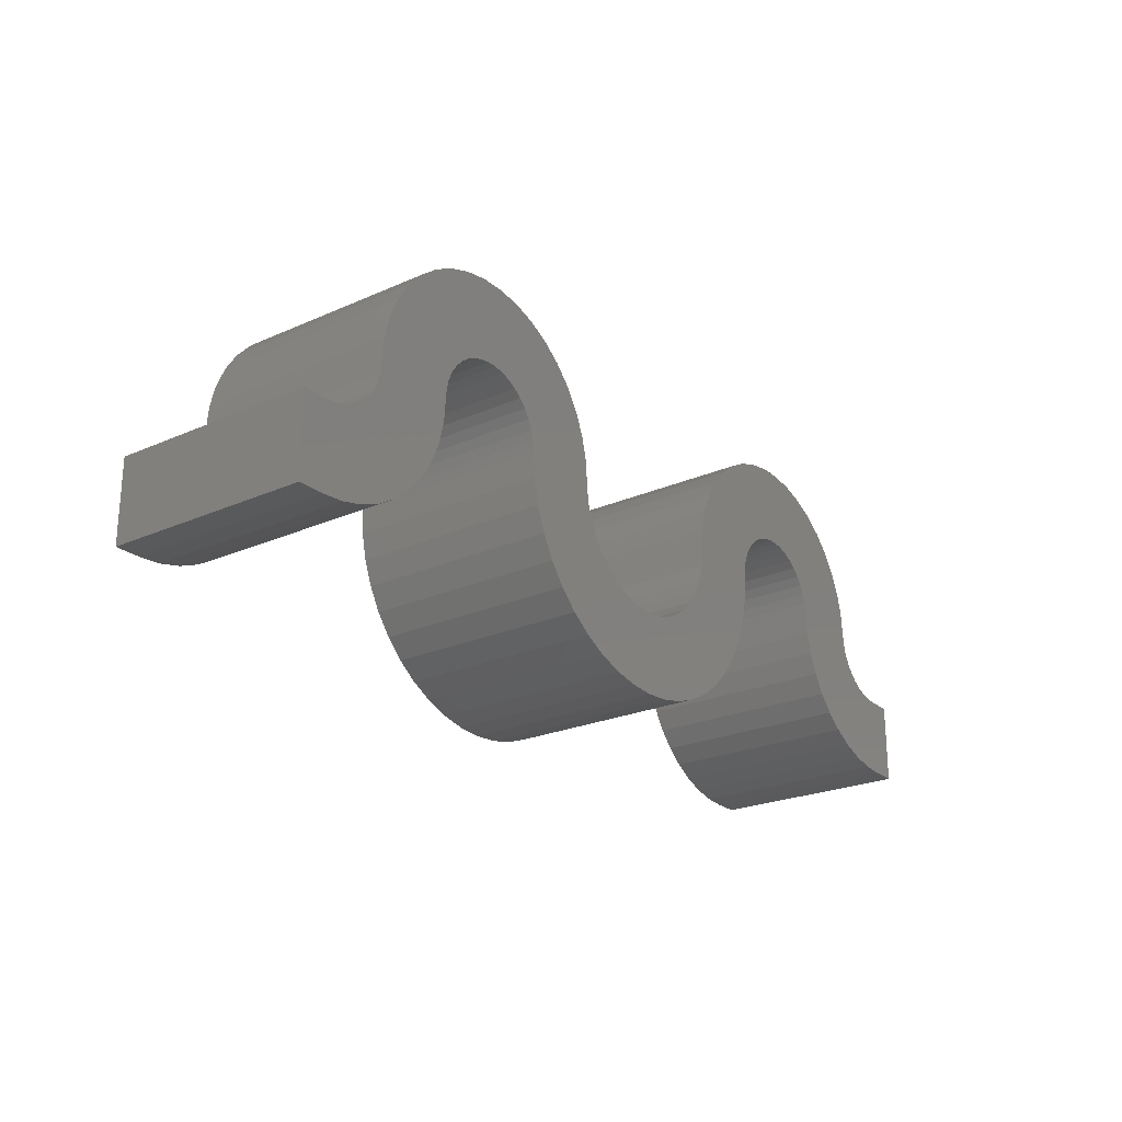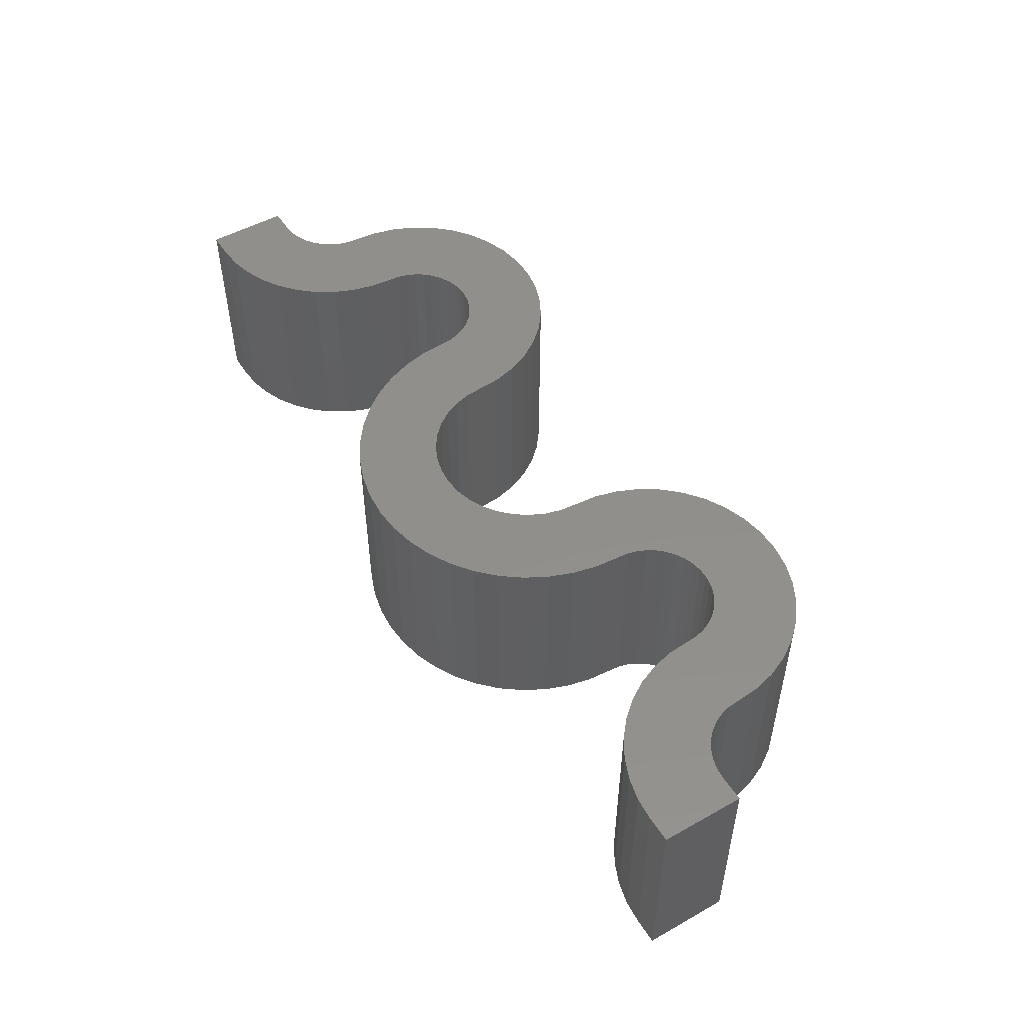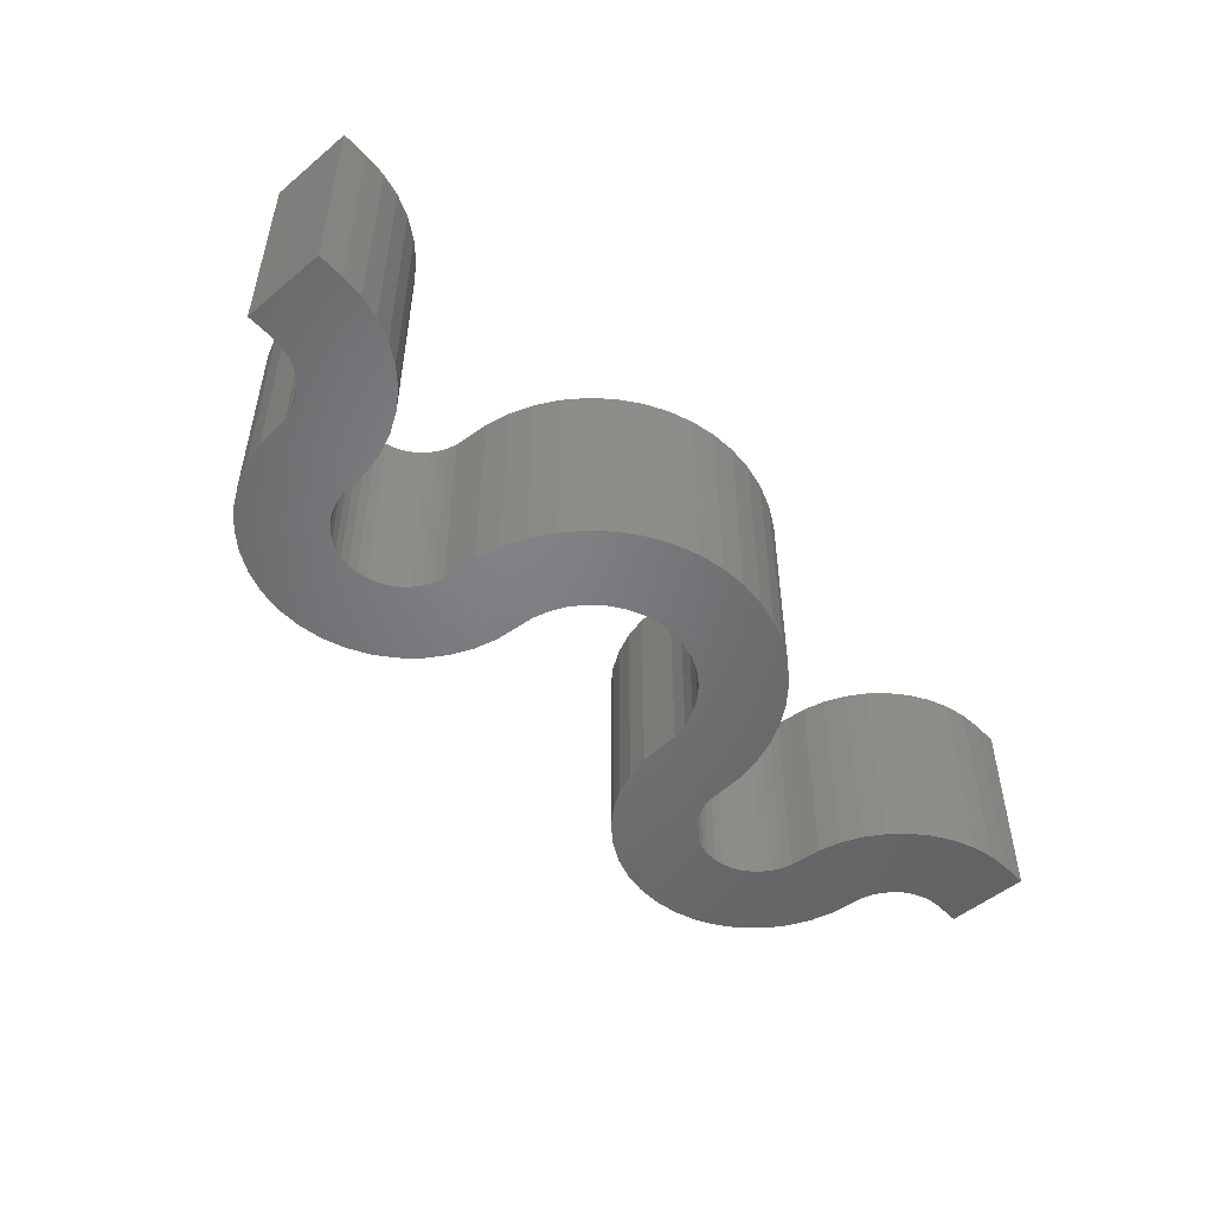
<metadata>
{"format":"stl","ext":"stl","renderer":"f3d","projection":"perspective","resolution":1024,"background":"white","views":[{"elev":-23.5,"azim":126.6,"up":"+Y"},{"elev":50.7,"azim":58.5,"up":"+Z"},{"elev":-50.9,"azim":-47.9,"up":"+Z"}]}
</metadata>
<code>
# stl→obj: 320 verts, 636 faces
v 9.925 1.453 -3.231e-14
v 9.925 1.453 -1
v 9.929 1.502 -3.231e-14
v 9.929 1.502 -1
v 9.941 1.55 -3.231e-14
v 9.941 1.55 -1
v 9.961 1.596 -3.231e-14
v 9.961 1.596 -1
v 9.988 1.637 -3.231e-14
v 9.988 1.637 -1
v 10.02 1.674 -3.231e-14
v 10.02 1.674 -1
v 10.06 1.704 -3.231e-14
v 10.06 1.704 -1
v 10.1 1.728 -3.231e-14
v 10.1 1.728 -1
v 10.15 1.744 -3.231e-14
v 10.15 1.744 -1
v 10.2 1.752 -3.231e-14
v 10.2 1.752 -1
v 10.25 1.752 -3.231e-14
v 10.25 1.752 -1
v 10.3 1.744 -3.231e-14
v 10.3 1.744 -1
v 10.35 1.728 -3.231e-14
v 10.35 1.728 -1
v 10.39 1.704 -3.231e-14
v 10.39 1.704 -1
v 10.43 1.674 -3.231e-14
v 10.43 1.674 -1
v 10.46 1.637 -3.231e-14
v 10.46 1.637 -1
v 10.49 1.596 -3.231e-14
v 10.49 1.596 -1
v 10.51 1.55 -3.231e-14
v 10.51 1.55 -1
v 10.52 1.502 -3.231e-14
v 10.52 1.502 -1
v 10.53 1.453 -3.231e-14
v 10.53 1.453 -1
v 10.53 1.343 -1
v 10.53 1.343 -3.231e-14
v 10.56 1.236 -1
v 10.56 1.236 -3.231e-14
v 10.6 1.135 -1
v 10.6 1.135 -3.209e-14
v 10.66 1.041 -1
v 10.66 1.041 -3.209e-14
v 10.73 0.9578 -1
v 10.73 0.9578 -3.209e-14
v 10.81 0.8865 -1
v 10.81 0.8865 -3.209e-14
v 10.91 0.8291 -1
v 10.91 0.8291 -3.209e-14
v 11.01 0.7871 -1
v 11.01 0.7871 -3.209e-14
v 11.12 0.7614 -1
v 11.12 0.7614 -3.209e-14
v 11.22 0.7528 -1
v 11.22 0.7528 -3.209e-14
v 11.35 0.7528 -3.209e-14
v 11.35 0.7528 -1
v 11.35 1.153 -3.209e-14
v 11.35 1.153 -1
v 11.22 1.153 -3.209e-14
v 11.22 1.153 -1
v 11.17 1.157 -3.209e-14
v 11.17 1.157 -1
v 11.12 1.171 -3.209e-14
v 11.12 1.171 -1
v 11.07 1.193 -3.209e-14
v 11.07 1.193 -1
v 11.03 1.223 -3.209e-14
v 11.03 1.223 -1
v 11 1.26 -3.209e-14
v 11 1.26 -1
v 10.97 1.303 -3.209e-14
v 10.97 1.303 -1
v 10.94 1.35 -3.209e-14
v 10.94 1.35 -1
v 10.93 1.401 -3.209e-14
v 10.93 1.401 -1
v 10.93 1.453 -3.209e-14
v 10.93 1.453 -1
v 10.92 1.568 -1
v 10.92 1.568 -3.209e-14
v 10.89 1.68 -1
v 10.89 1.68 -3.209e-14
v 10.84 1.786 -1
v 10.84 1.786 -3.209e-14
v 10.78 1.883 -1
v 10.78 1.883 -3.209e-14
v 10.7 1.968 -1
v 10.7 1.968 -3.209e-14
v 10.61 2.039 -1
v 10.61 2.039 -3.209e-14
v 10.51 2.094 -1
v 10.51 2.094 -3.231e-14
v 10.4 2.131 -1
v 10.4 2.131 -3.231e-14
v 10.28 2.15 -1
v 10.28 2.15 -3.231e-14
v 10.17 2.15 -1
v 10.17 2.15 -3.231e-14
v 10.05 2.131 -1
v 10.05 2.131 -3.231e-14
v 9.944 2.094 -1
v 9.944 2.094 -3.231e-14
v 9.842 2.039 -1
v 9.842 2.039 -3.231e-14
v 9.751 1.968 -1
v 9.751 1.968 -3.231e-14
v 9.673 1.883 -1
v 9.673 1.883 -3.231e-14
v 9.609 1.786 -1
v 9.609 1.786 -3.231e-14
v 9.563 1.68 -1
v 9.563 1.68 -3.231e-14
v 9.535 1.568 -1
v 9.535 1.568 -3.231e-14
v 9.525 1.453 -1
v 9.525 1.453 -3.231e-14
v 9.518 1.37 -3.231e-14
v 9.518 1.37 -1
v 9.496 1.29 -3.231e-14
v 9.496 1.29 -1
v 9.461 1.215 -3.231e-14
v 9.461 1.215 -1
v 9.414 1.147 -3.231e-14
v 9.414 1.147 -1
v 9.355 1.089 -3.231e-14
v 9.355 1.089 -1
v 9.287 1.041 -3.231e-14
v 9.287 1.041 -1
v 9.212 1.006 -3.231e-14
v 9.212 1.006 -1
v 9.132 0.985 -3.231e-14
v 9.132 0.985 -1
v 9.05 0.9778 -3.231e-14
v 9.05 0.9778 -1
v 8.968 0.985 -3.231e-14
v 8.968 0.985 -1
v 8.888 1.006 -3.231e-14
v 8.888 1.006 -1
v 8.812 1.041 -3.231e-14
v 8.812 1.041 -1
v 8.745 1.089 -3.253e-14
v 8.745 1.089 -1
v 8.686 1.147 -3.253e-14
v 8.686 1.147 -1
v 8.639 1.215 -3.253e-14
v 8.639 1.215 -1
v 8.604 1.29 -3.253e-14
v 8.604 1.29 -1
v 8.582 1.37 -3.253e-14
v 8.582 1.37 -1
v 8.575 1.453 -3.253e-14
v 8.575 1.453 -1
v 8.565 1.568 -1
v 8.565 1.568 -3.253e-14
v 8.537 1.68 -1
v 8.537 1.68 -3.253e-14
v 8.491 1.786 -1
v 8.491 1.786 -3.253e-14
v 8.427 1.883 -1
v 8.427 1.883 -3.253e-14
v 8.349 1.968 -1
v 8.349 1.968 -3.253e-14
v 8.258 2.039 -1
v 8.258 2.039 -3.253e-14
v 8.156 2.094 -1
v 8.156 2.094 -3.253e-14
v 8.047 2.131 -1
v 8.047 2.131 -3.253e-14
v 7.933 2.15 -1
v 7.933 2.15 -3.253e-14
v 7.817 2.15 -1
v 7.817 2.15 -3.253e-14
v 7.703 2.131 -1
v 7.703 2.131 -3.253e-14
v 7.594 2.094 -1
v 7.594 2.094 -3.253e-14
v 7.492 2.039 -1
v 7.492 2.039 -3.253e-14
v 7.401 1.968 -1
v 7.401 1.968 -3.264e-14
v 7.323 1.883 -1
v 7.323 1.883 -3.264e-14
v 7.259 1.786 -1
v 7.259 1.786 -3.264e-14
v 7.213 1.68 -1
v 7.213 1.68 -3.264e-14
v 7.185 1.568 -1
v 7.185 1.568 -3.264e-14
v 7.175 1.453 -1
v 7.175 1.453 -3.264e-14
v 7.17 1.401 -3.264e-14
v 7.17 1.401 -1
v 7.157 1.35 -3.264e-14
v 7.157 1.35 -1
v 7.135 1.303 -3.264e-14
v 7.135 1.303 -1
v 7.105 1.26 -3.264e-14
v 7.105 1.26 -1
v 7.068 1.223 -3.264e-14
v 7.068 1.223 -1
v 7.025 1.193 -3.264e-14
v 7.025 1.193 -1
v 6.978 1.171 -3.264e-14
v 6.978 1.171 -1
v 6.927 1.157 -3.264e-14
v 6.927 1.157 -1
v 6.875 1.153 -3.264e-14
v 6.875 1.153 -1
v 6.75 1.153 -3.264e-14
v 6.75 1.153 -1
v 6.75 0.7528 -3.264e-14
v 6.75 0.7528 -1
v 6.875 0.7528 -3.264e-14
v 6.875 0.7528 -1
v 6.985 0.7614 -1
v 6.985 0.7614 -3.264e-14
v 7.091 0.7871 -1
v 7.091 0.7871 -3.264e-14
v 7.193 0.8291 -1
v 7.193 0.8291 -3.264e-14
v 7.286 0.8865 -1
v 7.286 0.8865 -3.264e-14
v 7.37 0.9578 -1
v 7.37 0.9578 -3.264e-14
v 7.441 1.041 -1
v 7.441 1.041 -3.253e-14
v 7.499 1.135 -1
v 7.499 1.135 -3.253e-14
v 7.541 1.236 -1
v 7.541 1.236 -3.253e-14
v 7.566 1.343 -1
v 7.566 1.343 -3.253e-14
v 7.575 1.453 -1
v 7.575 1.453 -3.253e-14
v 7.579 1.502 -3.253e-14
v 7.579 1.502 -1
v 7.591 1.55 -3.253e-14
v 7.591 1.55 -1
v 7.611 1.596 -3.253e-14
v 7.611 1.596 -1
v 7.638 1.637 -3.253e-14
v 7.638 1.637 -1
v 7.672 1.674 -3.253e-14
v 7.672 1.674 -1
v 7.711 1.704 -3.253e-14
v 7.711 1.704 -1
v 7.754 1.728 -3.253e-14
v 7.754 1.728 -1
v 7.801 1.744 -3.253e-14
v 7.801 1.744 -1
v 7.85 1.752 -3.253e-14
v 7.85 1.752 -1
v 7.9 1.752 -3.253e-14
v 7.9 1.752 -1
v 7.949 1.744 -3.253e-14
v 7.949 1.744 -1
v 7.996 1.728 -3.253e-14
v 7.996 1.728 -1
v 8.039 1.704 -3.253e-14
v 8.039 1.704 -1
v 8.078 1.674 -3.253e-14
v 8.078 1.674 -1
v 8.112 1.637 -3.253e-14
v 8.112 1.637 -1
v 8.139 1.596 -3.253e-14
v 8.139 1.596 -1
v 8.159 1.55 -3.253e-14
v 8.159 1.55 -1
v 8.171 1.502 -3.253e-14
v 8.171 1.502 -1
v 8.175 1.453 -3.253e-14
v 8.175 1.453 -1
v 8.184 1.328 -1
v 8.184 1.328 -3.253e-14
v 8.21 1.206 -1
v 8.21 1.206 -3.253e-14
v 8.254 1.089 -1
v 8.254 1.089 -3.253e-14
v 8.314 0.9797 -1
v 8.314 0.9797 -3.253e-14
v 8.389 0.8798 -1
v 8.389 0.8798 -3.253e-14
v 8.477 0.7915 -1
v 8.477 0.7915 -3.253e-14
v 8.577 0.7167 -1
v 8.577 0.7167 -3.253e-14
v 8.687 0.6569 -1
v 8.687 0.6569 -3.253e-14
v 8.803 0.6132 -1
v 8.803 0.6132 -3.231e-14
v 8.925 0.5867 -1
v 8.925 0.5867 -3.231e-14
v 9.05 0.5778 -1
v 9.05 0.5778 -3.231e-14
v 9.175 0.5867 -1
v 9.175 0.5867 -3.231e-14
v 9.297 0.6132 -1
v 9.297 0.6132 -3.231e-14
v 9.413 0.6569 -1
v 9.413 0.6569 -3.231e-14
v 9.523 0.7167 -1
v 9.523 0.7167 -3.231e-14
v 9.623 0.7915 -1
v 9.623 0.7915 -3.231e-14
v 9.711 0.8798 -1
v 9.711 0.8798 -3.231e-14
v 9.786 0.9797 -1
v 9.786 0.9797 -3.231e-14
v 9.846 1.089 -1
v 9.846 1.089 -3.231e-14
v 9.89 1.206 -1
v 9.89 1.206 -3.231e-14
v 9.916 1.328 -1
v 9.916 1.328 -3.231e-14
f 1 2 3
f 3 2 4
f 3 4 5
f 5 4 6
f 5 6 7
f 7 6 8
f 7 8 9
f 9 8 10
f 9 10 11
f 11 10 12
f 11 12 13
f 13 12 14
f 13 14 15
f 15 14 16
f 15 16 17
f 17 16 18
f 17 18 19
f 19 18 20
f 19 20 21
f 21 20 22
f 21 22 23
f 23 22 24
f 23 24 25
f 25 24 26
f 25 26 27
f 27 26 28
f 27 28 29
f 29 28 30
f 29 30 31
f 31 30 32
f 31 32 33
f 33 32 34
f 33 34 35
f 35 34 36
f 35 36 37
f 37 36 38
f 37 38 39
f 39 38 40
f 39 40 41
f 39 41 42
f 42 41 43
f 42 43 44
f 44 43 45
f 44 45 46
f 46 45 47
f 46 47 48
f 48 47 49
f 48 49 50
f 50 49 51
f 50 51 52
f 52 51 53
f 52 53 54
f 54 53 55
f 54 55 56
f 56 55 57
f 56 57 58
f 58 57 59
f 58 59 60
f 61 60 62
f 62 60 59
f 63 61 64
f 64 61 62
f 65 63 66
f 66 63 64
f 65 66 67
f 67 66 68
f 67 68 69
f 69 68 70
f 69 70 71
f 71 70 72
f 71 72 73
f 73 72 74
f 73 74 75
f 75 74 76
f 75 76 77
f 77 76 78
f 77 78 79
f 79 78 80
f 79 80 81
f 81 80 82
f 81 82 83
f 83 82 84
f 83 84 85
f 83 85 86
f 86 85 87
f 86 87 88
f 88 87 89
f 88 89 90
f 90 89 91
f 90 91 92
f 92 91 93
f 92 93 94
f 94 93 95
f 94 95 96
f 96 95 97
f 96 97 98
f 98 97 99
f 98 99 100
f 100 99 101
f 100 101 102
f 102 101 103
f 102 103 104
f 104 103 105
f 104 105 106
f 106 105 107
f 106 107 108
f 108 107 109
f 108 109 110
f 110 109 111
f 110 111 112
f 112 111 113
f 112 113 114
f 114 113 115
f 114 115 116
f 116 115 117
f 116 117 118
f 118 117 119
f 118 119 120
f 120 119 121
f 120 121 122
f 122 121 123
f 123 121 124
f 123 124 125
f 125 124 126
f 125 126 127
f 127 126 128
f 127 128 129
f 129 128 130
f 129 130 131
f 131 130 132
f 131 132 133
f 133 132 134
f 133 134 135
f 135 134 136
f 135 136 137
f 137 136 138
f 137 138 139
f 139 138 140
f 139 140 141
f 141 140 142
f 141 142 143
f 143 142 144
f 143 144 145
f 145 144 146
f 145 146 147
f 147 146 148
f 147 148 149
f 149 148 150
f 149 150 151
f 151 150 152
f 151 152 153
f 153 152 154
f 153 154 155
f 155 154 156
f 155 156 157
f 157 156 158
f 157 158 159
f 157 159 160
f 160 159 161
f 160 161 162
f 162 161 163
f 162 163 164
f 164 163 165
f 164 165 166
f 166 165 167
f 166 167 168
f 168 167 169
f 168 169 170
f 170 169 171
f 170 171 172
f 172 171 173
f 172 173 174
f 174 173 175
f 174 175 176
f 176 175 177
f 176 177 178
f 178 177 179
f 178 179 180
f 180 179 181
f 180 181 182
f 182 181 183
f 182 183 184
f 184 183 185
f 184 185 186
f 186 185 187
f 186 187 188
f 188 187 189
f 188 189 190
f 190 189 191
f 190 191 192
f 192 191 193
f 192 193 194
f 194 193 195
f 194 195 196
f 196 195 197
f 197 195 198
f 197 198 199
f 199 198 200
f 199 200 201
f 201 200 202
f 201 202 203
f 203 202 204
f 203 204 205
f 205 204 206
f 205 206 207
f 207 206 208
f 207 208 209
f 209 208 210
f 209 210 211
f 211 210 212
f 211 212 213
f 213 212 214
f 215 213 216
f 216 213 214
f 217 215 218
f 218 215 216
f 219 217 220
f 220 217 218
f 219 220 221
f 219 221 222
f 222 221 223
f 222 223 224
f 224 223 225
f 224 225 226
f 226 225 227
f 226 227 228
f 228 227 229
f 228 229 230
f 230 229 231
f 230 231 232
f 232 231 233
f 232 233 234
f 234 233 235
f 234 235 236
f 236 235 237
f 236 237 238
f 238 237 239
f 238 239 240
f 240 239 241
f 241 239 242
f 241 242 243
f 243 242 244
f 243 244 245
f 245 244 246
f 245 246 247
f 247 246 248
f 247 248 249
f 249 248 250
f 249 250 251
f 251 250 252
f 251 252 253
f 253 252 254
f 253 254 255
f 255 254 256
f 255 256 257
f 257 256 258
f 257 258 259
f 259 258 260
f 259 260 261
f 261 260 262
f 261 262 263
f 263 262 264
f 263 264 265
f 265 264 266
f 265 266 267
f 267 266 268
f 267 268 269
f 269 268 270
f 269 270 271
f 271 270 272
f 271 272 273
f 273 272 274
f 273 274 275
f 275 274 276
f 275 276 277
f 277 276 278
f 277 278 279
f 277 279 280
f 280 279 281
f 280 281 282
f 282 281 283
f 282 283 284
f 284 283 285
f 284 285 286
f 286 285 287
f 286 287 288
f 288 287 289
f 288 289 290
f 290 289 291
f 290 291 292
f 292 291 293
f 292 293 294
f 294 293 295
f 294 295 296
f 296 295 297
f 296 297 298
f 298 297 299
f 298 299 300
f 300 299 301
f 300 301 302
f 302 301 303
f 302 303 304
f 304 303 305
f 304 305 306
f 306 305 307
f 306 307 308
f 308 307 309
f 308 309 310
f 310 309 311
f 310 311 312
f 312 311 313
f 312 313 314
f 314 313 315
f 314 315 316
f 316 315 317
f 316 317 318
f 318 317 319
f 318 319 320
f 320 319 2
f 320 2 1
f 61 63 60
f 60 63 65
f 60 65 58
f 58 65 67
f 58 67 56
f 56 67 69
f 56 69 54
f 54 69 71
f 54 71 52
f 52 71 73
f 52 73 50
f 50 73 75
f 50 75 48
f 215 217 213
f 213 217 219
f 213 219 211
f 211 219 222
f 211 222 209
f 209 222 224
f 209 224 207
f 207 224 226
f 207 226 205
f 125 320 123
f 123 320 1
f 123 1 3
f 127 316 125
f 125 316 318
f 125 318 320
f 135 306 133
f 133 306 308
f 133 308 131
f 131 308 310
f 131 310 129
f 129 310 312
f 129 312 127
f 127 312 314
f 127 314 316
f 145 294 143
f 143 294 296
f 143 296 141
f 141 296 298
f 141 298 139
f 139 298 300
f 139 300 137
f 137 300 302
f 137 302 135
f 135 302 304
f 135 304 306
f 5 120 3
f 3 120 122
f 3 122 123
f 153 284 151
f 151 284 286
f 151 286 149
f 149 286 288
f 149 288 147
f 147 288 290
f 147 290 145
f 145 290 292
f 145 292 294
f 269 271 155
f 155 271 273
f 155 273 275
f 275 277 155
f 155 277 280
f 155 280 153
f 153 280 282
f 153 282 284
f 48 75 46
f 46 75 77
f 46 77 44
f 44 77 79
f 44 79 42
f 42 79 81
f 42 81 39
f 39 81 83
f 39 83 37
f 37 83 86
f 37 86 35
f 35 86 88
f 35 88 33
f 33 88 90
f 33 90 31
f 31 90 92
f 31 92 29
f 29 92 94
f 29 94 27
f 27 94 96
f 27 96 25
f 25 96 98
f 25 98 23
f 23 98 100
f 23 100 21
f 21 100 102
f 21 102 19
f 19 102 104
f 19 104 17
f 17 104 106
f 17 106 15
f 15 106 108
f 15 108 13
f 13 108 110
f 13 110 11
f 11 110 112
f 11 112 9
f 9 112 114
f 9 114 7
f 7 114 116
f 7 116 5
f 5 116 118
f 5 118 120
f 226 228 205
f 205 228 230
f 205 230 203
f 203 230 232
f 203 232 201
f 201 232 234
f 201 234 199
f 199 234 236
f 199 236 197
f 197 236 238
f 197 238 196
f 196 238 240
f 196 240 194
f 194 240 241
f 194 241 192
f 192 241 243
f 192 243 190
f 190 243 245
f 190 245 188
f 188 245 247
f 188 247 186
f 186 247 249
f 186 249 184
f 184 249 251
f 184 251 182
f 182 251 253
f 182 253 180
f 180 253 255
f 180 255 178
f 178 255 257
f 178 257 176
f 176 257 259
f 176 259 174
f 174 259 261
f 174 261 172
f 172 261 263
f 172 263 170
f 170 263 265
f 157 265 155
f 155 265 267
f 155 267 269
f 157 160 265
f 265 160 162
f 265 162 164
f 164 166 265
f 265 166 168
f 265 168 170
f 278 156 279
f 279 156 154
f 64 62 66
f 66 62 59
f 66 59 68
f 68 59 57
f 68 57 70
f 70 57 55
f 70 55 72
f 72 55 53
f 72 53 74
f 218 216 220
f 220 216 214
f 220 214 221
f 221 214 212
f 221 212 223
f 223 212 210
f 223 210 225
f 225 210 208
f 225 208 227
f 227 208 206
f 227 206 229
f 229 206 204
f 229 204 231
f 152 283 154
f 154 283 281
f 154 281 279
f 126 315 128
f 128 315 313
f 128 313 130
f 130 313 311
f 130 311 132
f 132 311 309
f 132 309 134
f 12 10 124
f 144 293 146
f 146 293 291
f 146 291 148
f 148 291 289
f 148 289 150
f 150 289 287
f 150 287 152
f 152 287 285
f 152 285 283
f 309 307 134
f 134 307 305
f 134 305 136
f 136 305 303
f 136 303 138
f 138 303 301
f 138 301 140
f 140 301 299
f 140 299 142
f 142 299 297
f 142 297 144
f 144 297 295
f 144 295 293
f 10 8 124
f 124 8 6
f 124 6 4
f 4 2 124
f 124 2 319
f 124 319 126
f 126 319 317
f 126 317 315
f 119 117 14
f 14 117 115
f 14 115 113
f 12 124 14
f 14 124 121
f 14 121 119
f 53 51 74
f 74 51 49
f 74 49 76
f 76 49 47
f 76 47 78
f 78 47 45
f 78 45 80
f 80 45 43
f 80 43 82
f 82 43 41
f 82 41 84
f 84 41 40
f 84 40 85
f 85 40 38
f 85 38 87
f 87 38 36
f 87 36 89
f 89 36 34
f 89 34 91
f 91 34 32
f 91 32 93
f 93 32 30
f 93 30 95
f 95 30 28
f 95 28 97
f 97 28 26
f 97 26 99
f 99 26 24
f 99 24 101
f 101 24 22
f 101 22 103
f 103 22 20
f 103 20 105
f 105 20 18
f 105 18 107
f 107 18 16
f 107 16 109
f 109 16 14
f 109 14 111
f 111 14 113
f 231 204 233
f 233 204 202
f 233 202 235
f 235 202 200
f 235 200 237
f 237 200 198
f 237 198 239
f 239 198 195
f 239 195 242
f 242 195 193
f 242 193 244
f 244 193 191
f 244 191 246
f 246 191 189
f 246 189 248
f 248 189 187
f 248 187 250
f 250 187 185
f 250 185 252
f 252 185 183
f 252 183 254
f 254 183 181
f 254 181 256
f 256 181 179
f 256 179 258
f 258 179 177
f 258 177 260
f 260 177 175
f 260 175 262
f 262 175 173
f 262 173 264
f 264 173 171
f 264 171 266
f 266 171 169
f 266 169 268
f 268 169 167
f 268 167 270
f 270 167 165
f 270 165 272
f 272 165 163
f 272 163 274
f 274 163 161
f 274 161 276
f 276 161 159
f 276 159 278
f 278 159 158
f 278 158 156

</code>
